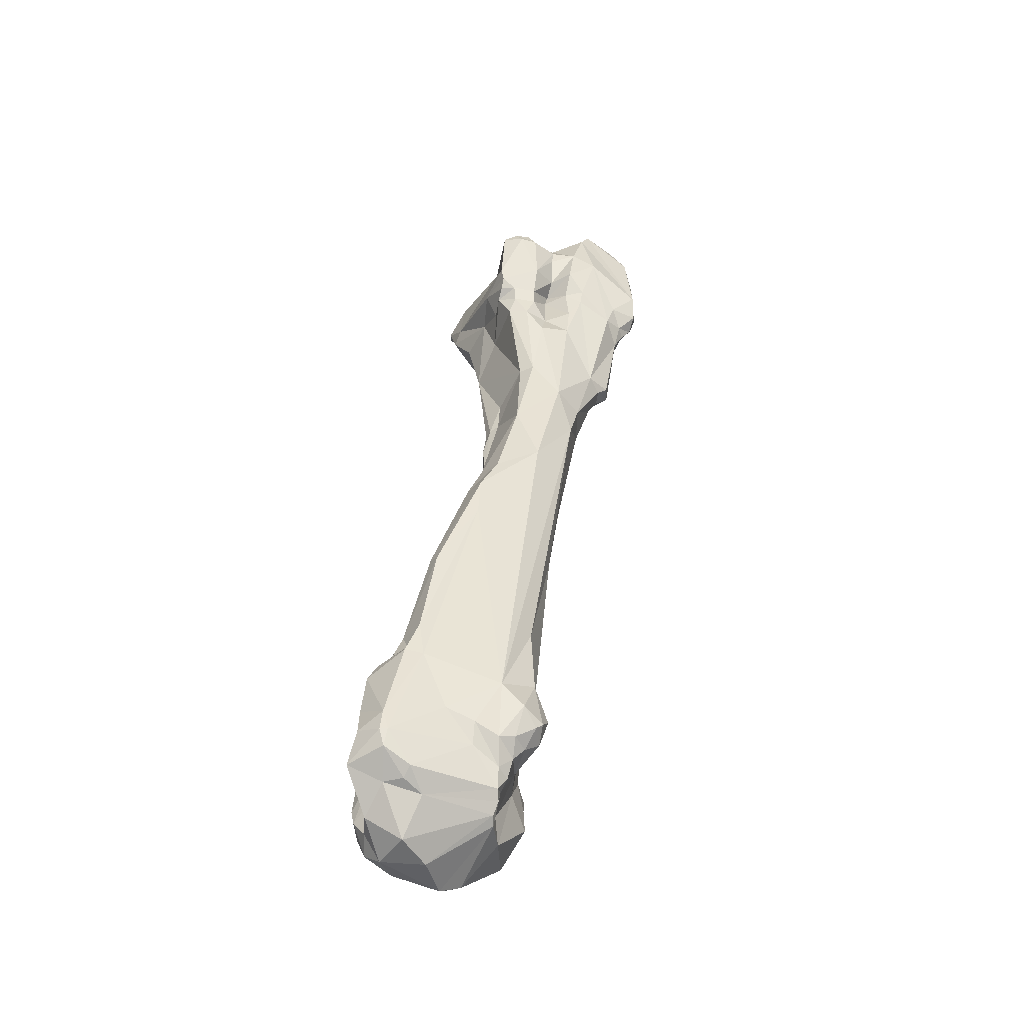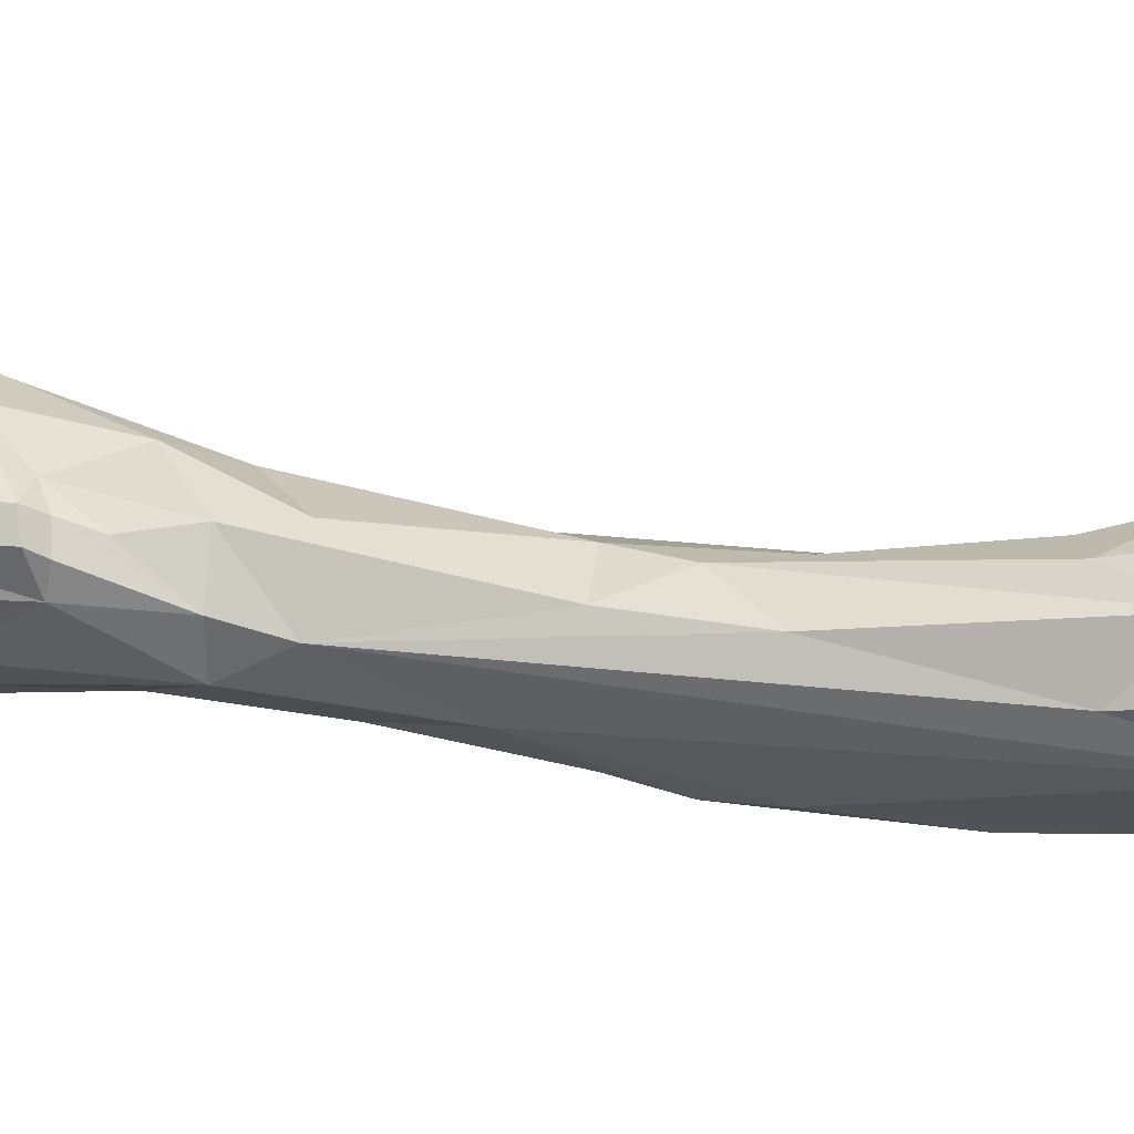
<metadata>
{"format":"obj","ext":"obj","renderer":"f3d","projection":"perspective","resolution":1024,"background":"white","views":[{"elev":-54.1,"azim":-150.0,"up":"+Y"},{"elev":24.9,"azim":-67.9,"up":"+Z"}]}
</metadata>
<code>
o metacarpal3_lvs.vtp_metacarpal3_lvs.vtp.010
v 0.006738 -0.09287 -0.002477
v 0.003506 -0.08818 -0.003208
v 0.004444 -0.09191 -0.003436
v 0.006887 -0.09843 -0.002875
v 0.00555 -0.08984 -0.002128
v 0.006792 -0.09055 -0.001653
v 0.007895 -0.09368 -0.000848
v 0.003862 -0.08944 -0.005126
v 0.000158 -0.08376 -0.00623
v 0.001115 -0.08351 -0.001559
v 0.002563 -0.08722 4.5e-05
v 0.004592 -0.09584 -0.003703
v 0.004071 -0.09588 -0.004913
v 0.004315 -0.09242 -0.004675
v 0.006582 -0.09978 -0.002899
v 0.007546 -0.09947 -0.000908
v 0.004186 -0.08956 0.000246
v 0.006363 -0.08995 -0.000789
v 0.006697 -0.09129 0.000178
v 0.007578 -0.09733 0.001019
v 0.003308 -0.09061 -0.006527
v 0.002932 -0.08916 -0.006576
v 0.000318 -0.08617 -0.007086
v 0.001084 -0.08808 -0.007286
v -0.000748 -0.07799 -0.001812
v -0.002515 -0.07879 -0.008007
v 0.001146 -0.08574 0.001399
v 0.003724 -0.09798 -0.003678
v 0.004206 -0.09758 -0.006036
v 0.003021 -0.09429 -0.008162
v 0.002676 -0.09069 -0.008177
v 0.006455 -0.1019 -0.001276
v 0.005543 -0.1013 -0.002874
v 0.005284 -0.1027 0.000682
v 0.005079 -0.09638 0.005302
v 0.001721 -0.09228 0.004912
v 0.00651 -0.09938 0.003266
v 0.002017 -0.08918 -0.007788
v -0.000395 -0.0879 -0.007434
v -0.001778 -0.08646 -0.007936
v -0.003389 -0.07952 -0.008445
v -0.000783 -0.08929 -0.008288
v -0.004973 -0.06905 -0.006554
v -0.00452 -0.06548 -0.004238
v -0.005021 -0.06213 -0.003937
v -0.003824 -0.06222 -0.001856
v -0.001788 -0.07581 0.000487
v -0.006801 -0.06995 -0.007397
v -0.006647 -0.06998 0.001457
v -0.002584 -0.08162 0.002759
v -0.000734 -0.08911 0.005799
v -0.00154 -0.0859 0.004183
v 0.004062 -0.09914 -0.007803
v 0.004363 -0.1017 -0.004573
v 0.003493 -0.09627 -0.007332
v 0.000524 -0.09598 -0.008669
v 0.002875 -0.09675 -0.008455
v 0.005037 -0.1031 -0.001318
v 0.002824 -0.1031 0.003613
v 0.001169 -0.09403 0.007276
v 0.001924 -0.09815 0.007862
v -0.00034 -0.09053 0.008426
v 0.000528 -0.09346 0.008772
v 0.003108 -0.102 0.004758
v -0.001969 -0.08963 -0.007452
v -0.006431 -0.07342 -0.007186
v -0.005837 -0.06576 -0.005766
v -0.007836 -0.06674 -0.006454
v -0.004049 -0.05901 -0.002752
v -0.006003 -0.05534 -0.003346
v -0.005177 -0.05565 -0.003388
v -0.004604 -0.05903 -0.003663
v -0.004569 -0.0618 0.000462
v -0.005982 -0.0532 0.001959
v -0.006401 -0.06618 0.001447
v -0.01054 -0.06374 -0.004048
v -0.005208 -0.08299 0.003255
v -0.006202 -0.08745 0.002599
v -0.008889 -0.07383 0.0006
v -0.009815 -0.0671 0.000782
v -0.001513 -0.08899 0.006403
v -0.000972 -0.08965 0.007346
v -0.003578 -0.08981 0.004809
v 0.000822 -0.09764 -0.00853
v 0.000795 -0.09886 -0.007895
v 0.002054 -0.1003 -0.005895
v 0.002206 -0.1033 -0.002641
v 0.000276 -0.0976 -0.00824
v 0.001949 -0.1035 0.000256
v 0.001745 -0.1022 0.004895
v -0.002891 -0.1006 0.001858
v 0.000774 -0.09495 0.008935
v 0.000384 -0.09537 0.009161
v 0.000263 -0.09837 0.008328
v -0.000561 -0.09288 0.009504
v -0.001 -0.09079 0.008616
v -0.002716 -0.09394 -0.005104
v -0.006296 -0.09104 -0.002826
v -0.009241 -0.05859 -0.005445
v -0.004548 -0.05557 -0.003018
v -0.006234 -0.05239 -0.00342
v -0.009406 -0.05086 -0.005095
v -0.003348 -0.04452 -0.002716
v -0.002245 -0.03978 0.000209
v -0.004902 -0.04353 0.002427
v -0.007307 -0.04444 0.004393
v -0.009575 -0.05705 0.002139
v -0.007878 -0.05039 0.003236
v -0.01245 -0.05784 -0.001136
v -0.01247 -0.05435 -0.003341
v -0.007832 -0.08421 -0.000858
v -0.007543 -0.08925 0.000185
v -0.007771 -0.09199 0.00182
v -0.01126 -0.0541 0.002207
v -0.002308 -0.09172 0.006592
v -0.001458 -0.09137 0.009111
v -0.002669 -0.09454 0.004986
v -0.004053 -0.0947 0.003027
v -0.006947 -0.0941 0.001815
v 0.000422 -0.1004 -0.00555
v -0.000418 -0.09985 -0.006024
v -0.000167 -0.1009 -0.003841
v -0.003305 -0.1003 0.001117
v -0.003677 -0.09635 -0.002638
v -0.001803 -0.1 0.004369
v -0.00227 -0.09826 0.003147
v -0.003964 -0.09841 0.00103
v -0.000204 -0.09563 0.009211
v -0.002223 -0.09584 0.007825
v -0.002135 -0.09366 0.007772
v -0.004265 -0.09475 -0.003389
v -0.007529 -0.09298 -0.001487
v -0.005485 -0.09559 -0.001819
v -0.01073 -0.05088 -0.004999
v -0.006094 -0.04185 -0.004266
v -0.009442 -0.04256 -0.007164
v -0.002264 -0.03832 -0.002959
v -0.004995 -0.03787 -0.004566
v -0.001299 -0.03696 0.000782
v -0.001212 -0.0371 -0.001242
v -0.00742 -0.0396 0.005734
v -0.005274 -0.03929 0.004986
v -0.00431 -0.03902 0.00464
v -0.008228 -0.03982 0.005568
v -0.01051 -0.04476 0.004853
v -0.01232 -0.04812 0.003285
v -0.01292 -0.05448 -0.000506
v -0.01376 -0.04464 -0.003574
v -0.01195 -0.04505 -0.005285
v -0.01437 -0.04927 -0.000301
v -0.007989 -0.0935 0.000545
v -0.0129 -0.05105 0.001881
v -0.004713 -0.09752 0.000779
v -0.005551 -0.09633 0.000192
v -0.006313 -0.09531 0.000667
v -0.007647 -0.09408 0.000115
v -0.004311 -0.09895 7.8e-05
v -0.003969 -0.09955 0.000758
v -0.00467 -0.09728 -0.000463
v -0.006404 -0.09527 -0.000902
v -0.01099 -0.0429 -0.006496
v -0.008347 -0.03983 -0.007442
v -0.007216 -0.0398 -0.006038
v -0.01012 -0.0407 -0.007204
v -0.00047 -0.03508 -0.002894
v -0.00675 -0.03737 -0.007051
v -0.001494 -0.03432 -0.003567
v -0.003043 -0.03685 0.003508
v -0.001345 -0.03439 -0.000618
v -0.002575 -0.03439 0.002236
v 4e-06 -0.03317 -0.001898
v -0.005992 -0.0383 0.00543
v -0.008123 -0.0385 0.005565
v -0.007333 -0.03835 0.005748
v -0.005015 -0.03818 0.005243
v -0.01107 -0.04227 0.004492
v -0.009795 -0.04017 0.003998
v -0.01386 -0.04285 0.003603
v -0.01426 -0.04833 0.003167
v -0.01346 -0.04919 0.002517
v -0.01433 -0.04962 0.001304
v -0.01191 -0.04261 -0.004528
v -0.01413 -0.04196 -0.00374
v -0.0152 -0.03975 -0.003163
v -0.01491 -0.04879 0.001896
v -0.01629 -0.0418 0.001771
v -0.01671 -0.04058 -0.000439
v -0.01163 -0.04112 -0.006197
v -0.01027 -0.03938 -0.007678
v -0.009101 -0.03924 -0.00814
v -0.01185 -0.03982 -0.006567
v 0.000531 -0.03157 -0.002338
v -0.009577 -0.03839 -0.008615
v -0.009548 -0.03719 -0.00896
v -0.007104 -0.03104 -0.005757
v -0.001523 -0.0293 -0.002939
v -0.004701 -0.03716 0.004963
v -0.004875 -0.03396 0.004898
v -0.006302 -0.03568 0.004504
v -0.006113 -0.03619 0.004889
v -0.00192 -0.03269 0.002423
v -0.004029 -0.03377 0.003782
v 0.000733 -0.03173 -0.00184
v -0.005863 -0.03728 0.005296
v -0.006872 -0.03747 0.005337
v -0.008004 -0.03694 0.004667
v -0.0086 -0.03699 0.00417
v -0.01113 -0.03932 0.003297
v -0.01224 -0.03911 0.002402
v -0.01063 -0.03895 0.003701
v -0.01561 -0.04098 0.002827
v -0.01181 -0.03889 -0.004294
v -0.01405 -0.0388 -0.004095
v -0.01559 -0.03857 -0.003463
v -0.01716 -0.04002 0.001205
v -0.01695 -0.04022 0.002147
v -0.01735 -0.03871 -0.000298
v -0.01701 -0.03441 -0.003442
v -0.01266 -0.03741 -0.007323
v -0.01201 -0.03775 -0.004153
v -0.01304 -0.03682 -0.005049
v 0.000536 -0.03081 -0.002046
v -0.0103 -0.03264 -0.009643
v -0.01195 -0.03302 -0.009049
v -0.01122 -0.03063 -0.006117
v -0.01145 -0.03091 -0.006827
v -0.01219 -0.0314 -0.008202
v -0.01132 -0.03184 -0.009114
v 0.000259 -0.03028 -0.001859
v -0.0118 -0.03067 -0.005291
v -0.009345 -0.03066 -0.003977
v -0.006701 -0.03131 -0.0003
v -0.004905 -0.03311 0.005178
v -0.005881 -0.03408 0.004841
v -0.006968 -0.03523 0.003941
v -0.006987 -0.03437 0.004103
v -0.006815 -0.0362 0.004538
v -0.003474 -0.03292 0.003928
v -0.003237 -0.03214 0.003862
v 0.000388 -0.03083 -0.00109
v -0.001062 -0.03148 0.001082
v -0.008925 -0.03515 0.003543
v -0.007742 -0.03609 0.004478
v -0.007989 -0.03523 0.004349
v -0.01061 -0.0355 0.002877
v -0.01064 -0.03714 0.003224
v -0.01605 -0.03972 0.002721
v -0.01503 -0.03809 0.001892
v -0.01545 -0.03557 0.002181
v -0.0115 -0.03649 0.002744
v -0.01509 -0.03673 -0.004964
v -0.01762 -0.03915 0.002568
v -0.0186 -0.03845 0.001714
v -0.01911 -0.03655 0.000782
v -0.01555 -0.03329 -0.004869
v -0.01612 -0.02911 -0.003908
v -0.01357 -0.03406 -0.0058
v -0.01377 -0.03275 -0.00586
v -0.01294 -0.03309 -0.008074
v -0.01266 -0.03039 -0.005601
v -0.01211 -0.03063 -0.006335
v -0.01244 -0.03131 -0.006488
v -0.01231 -0.03059 -0.004079
v -0.01315 -0.03013 -0.004816
v -0.01284 -0.02981 -0.003173
v -0.008557 -0.02991 0.000213
v -0.01168 -0.03058 -0.000324
v -0.006183 -0.0321 0.004965
v -0.004328 -0.03217 0.005404
v -0.007767 -0.03531 0.003866
v -0.007707 -0.03472 0.003766
v -0.007417 -0.03389 0.003524
v -0.003229 -0.03161 0.003645
v -0.004107 -0.03142 0.005288
v -0.009486 -0.02966 0.001951
v -0.003182 -0.03126 0.003169
v -0.009734 -0.02912 0.002773
v -0.008117 -0.03201 0.00411
v -0.009974 -0.03423 0.00357
v -0.008074 -0.03416 0.003898
v -0.01371 -0.03192 0.002131
v -0.01764 -0.03773 0.003121
v -0.01693 -0.03613 0.002616
v -0.01871 -0.03294 0.001525
v -0.01777 -0.02839 0.001851
v -0.01724 -0.02837 0.002381
v -0.01819 -0.03713 0.002795
v -0.0187 -0.02968 0.000563
v -0.01645 -0.02725 -0.003057
v -0.01484 -0.02775 -0.002887
v -0.01276 -0.02957 0.000614
v -0.01491 -0.02729 -0.001163
v -0.007996 -0.0326 0.003667
v -0.008078 -0.03129 0.004045
v -0.005669 -0.03026 0.0045
v -0.007976 -0.03056 0.004025
v -0.007745 -0.03434 0.003376
v -0.007911 -0.03359 0.003296
v -0.003896 -0.031 0.004935
v -0.01316 -0.02898 0.00205
v -0.003861 -0.03072 0.004478
v -0.01323 -0.02867 0.002548
v -0.01124 -0.02865 0.003053
v -0.01064 -0.03117 0.003468
v -0.0114 -0.03036 0.003365
v -0.0141 -0.02924 0.003455
v -0.01301 -0.0306 0.003429
v -0.01769 -0.02668 0.001059
v -0.01743 -0.02708 0.002002
v -0.01624 -0.02714 0.002618
v -0.01697 -0.02695 0.002235
v -0.01734 -0.02606 0.000349
v -0.01697 -0.02584 -0.000318
v -0.01525 -0.0271 0.001698
v -0.01207 -0.02924 0.003013
v -0.007465 -0.03006 0.003941
v -0.01521 -0.02744 0.002404
v -0.01457 -0.02822 0.003142
v -0.01725 -0.02625 0.001275
v -0.01702 -0.02586 0.000713
f 1 2 3
f 3 4 1
f 2 1 5
f 1 6 5
f 1 7 6
f 7 1 4
f 8 3 2
f 2 9 8
f 2 10 9
f 2 5 11
f 2 11 10
f 12 4 3
f 13 12 3
f 13 3 14
f 3 8 14
f 12 15 4
f 16 4 15
f 16 7 4
f 17 5 18
f 5 6 18
f 5 17 11
f 18 6 19
f 7 19 6
f 7 16 20
f 20 19 7
f 21 14 8
f 8 9 22
f 22 21 8
f 9 23 24
f 22 9 24
f 9 25 26
f 23 9 26
f 10 25 9
f 27 25 10
f 11 27 10
f 17 27 11
f 13 28 12
f 12 28 15
f 28 13 29
f 30 29 13
f 13 14 30
f 30 14 31
f 31 14 21
f 32 16 15
f 15 33 32
f 28 33 15
f 34 20 16
f 34 16 32
f 17 18 19
f 17 35 36
f 17 19 35
f 27 17 36
f 19 20 35
f 20 34 37
f 37 35 20
f 31 21 38
f 38 21 22
f 22 24 38
f 23 39 24
f 40 39 23
f 23 41 40
f 23 26 41
f 24 42 38
f 24 39 42
f 25 43 26
f 25 44 43
f 45 25 46
f 45 44 25
f 47 46 25
f 25 27 47
f 48 26 43
f 26 48 41
f 49 27 50
f 36 51 27
f 27 49 47
f 50 27 52
f 27 51 52
f 28 29 53
f 53 54 28
f 54 33 28
f 55 29 30
f 53 29 55
f 56 57 30
f 31 56 30
f 57 55 30
f 42 31 38
f 31 42 56
f 58 34 32
f 32 33 58
f 54 58 33
f 37 34 59
f 58 59 34
f 36 35 60
f 61 35 37
f 61 60 35
f 62 36 63
f 63 36 60
f 51 36 62
f 37 64 61
f 64 37 59
f 39 40 42
f 65 42 40
f 40 66 65
f 66 40 41
f 66 41 48
f 65 56 42
f 43 44 67
f 43 68 48
f 43 67 68
f 67 44 45
f 46 69 45
f 45 70 67
f 45 71 70
f 45 72 71
f 45 69 72
f 46 47 73
f 73 74 46
f 74 69 46
f 75 73 47
f 49 75 47
f 76 48 68
f 76 66 48
f 50 77 49
f 78 49 77
f 49 78 79
f 80 49 79
f 80 75 49
f 50 52 77
f 51 81 52
f 51 62 82
f 51 82 81
f 81 83 52
f 52 83 77
f 57 84 53
f 85 86 53
f 57 53 55
f 53 84 85
f 86 54 53
f 54 86 87
f 54 87 58
f 84 57 56
f 56 65 88
f 88 84 56
f 89 59 58
f 87 89 58
f 59 90 64
f 91 59 89
f 59 91 90
f 61 63 60
f 92 63 61
f 61 93 92
f 93 61 94
f 94 61 64
f 63 95 62
f 62 95 96
f 96 82 62
f 92 95 63
f 64 90 94
f 88 65 97
f 65 66 98
f 98 97 65
f 76 98 66
f 99 67 70
f 67 99 68
f 76 68 99
f 74 100 69
f 69 100 72
f 70 101 102
f 71 101 70
f 102 99 70
f 72 100 71
f 71 100 103
f 71 103 101
f 74 73 75
f 104 74 105
f 74 106 105
f 74 75 107
f 108 74 107
f 108 106 74
f 100 74 103
f 104 103 74
f 80 107 75
f 98 76 109
f 109 76 110
f 99 110 76
f 83 78 77
f 111 79 78
f 111 78 112
f 83 113 78
f 78 113 112
f 111 109 79
f 109 80 79
f 107 80 114
f 109 114 80
f 83 81 115
f 116 81 82
f 115 81 116
f 96 116 82
f 83 115 117
f 118 83 117
f 119 83 118
f 83 119 113
f 88 85 84
f 85 120 86
f 121 85 88
f 120 85 121
f 86 122 87
f 120 122 86
f 123 89 87
f 123 87 122
f 88 124 121
f 88 97 124
f 89 123 91
f 125 90 91
f 90 125 94
f 91 126 125
f 91 127 126
f 127 91 123
f 95 92 93
f 95 93 128
f 128 93 94
f 128 94 129
f 129 94 125
f 116 95 130
f 96 95 116
f 130 95 128
f 124 97 131
f 97 98 131
f 98 109 111
f 112 98 111
f 98 132 133
f 131 98 133
f 112 132 98
f 110 99 134
f 99 102 134
f 102 101 103
f 103 135 102
f 136 102 135
f 136 134 102
f 104 137 103
f 103 138 135
f 138 103 137
f 105 139 104
f 140 137 104
f 140 104 139
f 105 141 142
f 105 142 143
f 106 141 105
f 143 139 105
f 141 106 144
f 145 106 108
f 145 144 106
f 108 107 114
f 114 146 108
f 146 145 108
f 110 147 109
f 114 109 147
f 148 110 149
f 150 147 110
f 150 110 148
f 149 110 134
f 132 112 151
f 151 112 113
f 151 113 119
f 152 114 147
f 152 146 114
f 117 115 130
f 130 115 116
f 126 118 117
f 129 125 117
f 125 126 117
f 129 117 130
f 118 153 154
f 127 118 126
f 127 153 118
f 155 119 118
f 155 118 154
f 156 119 155
f 151 119 156
f 122 120 121
f 122 121 157
f 157 121 124
f 157 158 122
f 122 158 123
f 158 127 123
f 157 124 159
f 159 124 131
f 157 127 158
f 157 153 127
f 130 128 129
f 159 131 133
f 160 133 132
f 156 132 151
f 156 160 132
f 154 159 133
f 160 154 133
f 134 136 161
f 161 149 134
f 135 162 136
f 163 135 138
f 163 162 135
f 136 162 164
f 161 136 164
f 165 138 137
f 137 140 165
f 138 166 163
f 167 166 138
f 138 165 167
f 143 168 139
f 169 140 139
f 170 139 168
f 170 169 139
f 165 140 171
f 140 169 171
f 172 142 141
f 144 173 141
f 174 172 141
f 141 173 174
f 175 143 142
f 172 175 142
f 143 175 168
f 144 176 177
f 144 145 176
f 144 177 173
f 145 178 176
f 145 146 179
f 178 145 179
f 180 179 146
f 152 180 146
f 147 180 152
f 180 147 181
f 150 181 147
f 182 148 149
f 148 182 183
f 150 148 184
f 184 148 183
f 161 182 149
f 150 185 181
f 150 186 185
f 150 187 186
f 187 150 184
f 153 157 159
f 154 153 159
f 160 155 154
f 156 155 160
f 188 182 161
f 161 164 188
f 162 189 164
f 189 162 190
f 163 190 162
f 163 166 190
f 164 191 188
f 164 189 191
f 192 167 165
f 171 192 165
f 166 193 190
f 194 166 167
f 194 193 166
f 167 195 194
f 196 167 192
f 196 195 167
f 168 175 197
f 170 168 198
f 168 199 198
f 200 199 168
f 197 200 168
f 201 171 169
f 201 169 170
f 170 202 201
f 198 202 170
f 192 171 203
f 171 201 203
f 204 175 172
f 205 204 172
f 174 205 172
f 173 205 174
f 173 206 205
f 173 207 206
f 177 207 173
f 175 204 197
f 177 176 208
f 176 209 208
f 176 178 209
f 210 207 177
f 210 177 208
f 179 211 178
f 178 211 209
f 179 180 181
f 179 181 185
f 186 179 185
f 186 211 179
f 182 188 212
f 183 182 212
f 184 183 213
f 183 212 213
f 214 187 184
f 213 214 184
f 186 215 216
f 216 211 186
f 215 186 187
f 217 215 187
f 217 187 218
f 187 214 218
f 191 212 188
f 189 190 193
f 189 219 191
f 189 193 219
f 212 191 220
f 191 221 220
f 221 191 219
f 192 203 222
f 196 192 222
f 219 193 194
f 194 223 224
f 219 194 224
f 195 223 194
f 195 196 225
f 225 226 195
f 227 228 195
f 228 223 195
f 227 195 226
f 196 222 229
f 196 230 225
f 196 231 230
f 232 231 196
f 232 196 229
f 204 200 197
f 198 233 202
f 234 233 198
f 199 234 198
f 235 199 200
f 235 236 199
f 234 199 236
f 237 200 204
f 237 235 200
f 201 238 239
f 240 203 201
f 201 241 240
f 241 201 239
f 201 202 238
f 202 233 238
f 203 240 222
f 205 237 204
f 205 206 237
f 206 207 242
f 206 243 237
f 244 243 206
f 242 244 206
f 242 207 245
f 246 245 207
f 210 246 207
f 208 209 246
f 210 208 246
f 247 209 211
f 209 247 248
f 209 248 249
f 209 250 246
f 209 249 250
f 216 247 211
f 213 212 220
f 251 214 213
f 220 251 213
f 251 218 214
f 216 215 252
f 253 215 217
f 215 253 252
f 252 247 216
f 253 217 254
f 217 218 254
f 255 256 218
f 251 255 218
f 218 256 254
f 219 257 221
f 258 219 259
f 258 257 219
f 219 224 259
f 220 221 251
f 221 255 251
f 221 257 255
f 222 240 229
f 228 224 223
f 228 259 224
f 225 260 261
f 260 225 230
f 261 226 225
f 226 261 262
f 227 226 262
f 227 259 228
f 259 227 262
f 232 229 240
f 230 231 263
f 230 264 260
f 263 264 230
f 265 263 231
f 232 265 231
f 266 232 240
f 232 267 265
f 267 232 266
f 233 234 268
f 238 233 269
f 269 233 268
f 268 234 236
f 270 235 237
f 270 271 235
f 235 271 236
f 271 272 236
f 268 236 272
f 270 237 244
f 244 237 243
f 239 238 269
f 273 239 274
f 273 241 239
f 239 269 274
f 275 266 240
f 275 240 241
f 241 276 277
f 273 276 241
f 277 275 241
f 242 278 244
f 242 279 278
f 242 245 279
f 278 280 244
f 280 270 244
f 245 250 281
f 245 246 250
f 245 281 279
f 247 252 282
f 248 247 282
f 249 248 283
f 283 248 282
f 249 284 285
f 285 286 249
f 281 249 286
f 284 249 283
f 249 281 250
f 287 252 253
f 287 282 252
f 253 284 287
f 284 253 254
f 284 254 288
f 254 256 289
f 288 254 289
f 255 264 256
f 255 257 258
f 258 264 255
f 264 290 256
f 290 289 256
f 258 262 264
f 258 259 262
f 264 262 260
f 260 262 261
f 265 264 263
f 264 265 290
f 267 290 265
f 266 291 267
f 275 291 266
f 267 292 290
f 291 292 267
f 268 293 278
f 268 278 294
f 274 269 268
f 295 274 268
f 296 268 294
f 296 295 268
f 272 293 268
f 271 270 297
f 270 298 297
f 280 298 270
f 271 297 272
f 298 293 272
f 297 298 272
f 274 299 273
f 273 299 276
f 295 299 274
f 275 300 291
f 277 300 275
f 276 301 277
f 299 301 276
f 277 302 300
f 302 277 303
f 277 301 295
f 303 277 295
f 278 293 280
f 281 278 279
f 304 278 281
f 305 294 278
f 304 305 278
f 280 293 298
f 286 306 281
f 307 304 281
f 281 306 307
f 283 282 287
f 287 284 283
f 285 284 288
f 285 288 308
f 285 309 286
f 285 308 309
f 286 310 306
f 311 286 309
f 311 310 286
f 289 312 288
f 312 308 288
f 312 289 313
f 292 289 290
f 289 292 313
f 292 291 314
f 300 314 291
f 292 314 313
f 294 305 315
f 296 294 315
f 316 295 296
f 295 301 299
f 303 295 316
f 316 296 303
f 303 296 315
f 314 300 317
f 302 317 300
f 302 303 315
f 317 302 318
f 315 318 302
f 307 305 304
f 315 305 306
f 306 305 307
f 315 306 318
f 310 318 306
f 319 308 312
f 308 319 309
f 311 309 319
f 310 311 319
f 319 317 310
f 317 318 310
f 312 320 319
f 312 313 320
f 313 314 320
f 320 314 319
f 314 317 319

</code>
